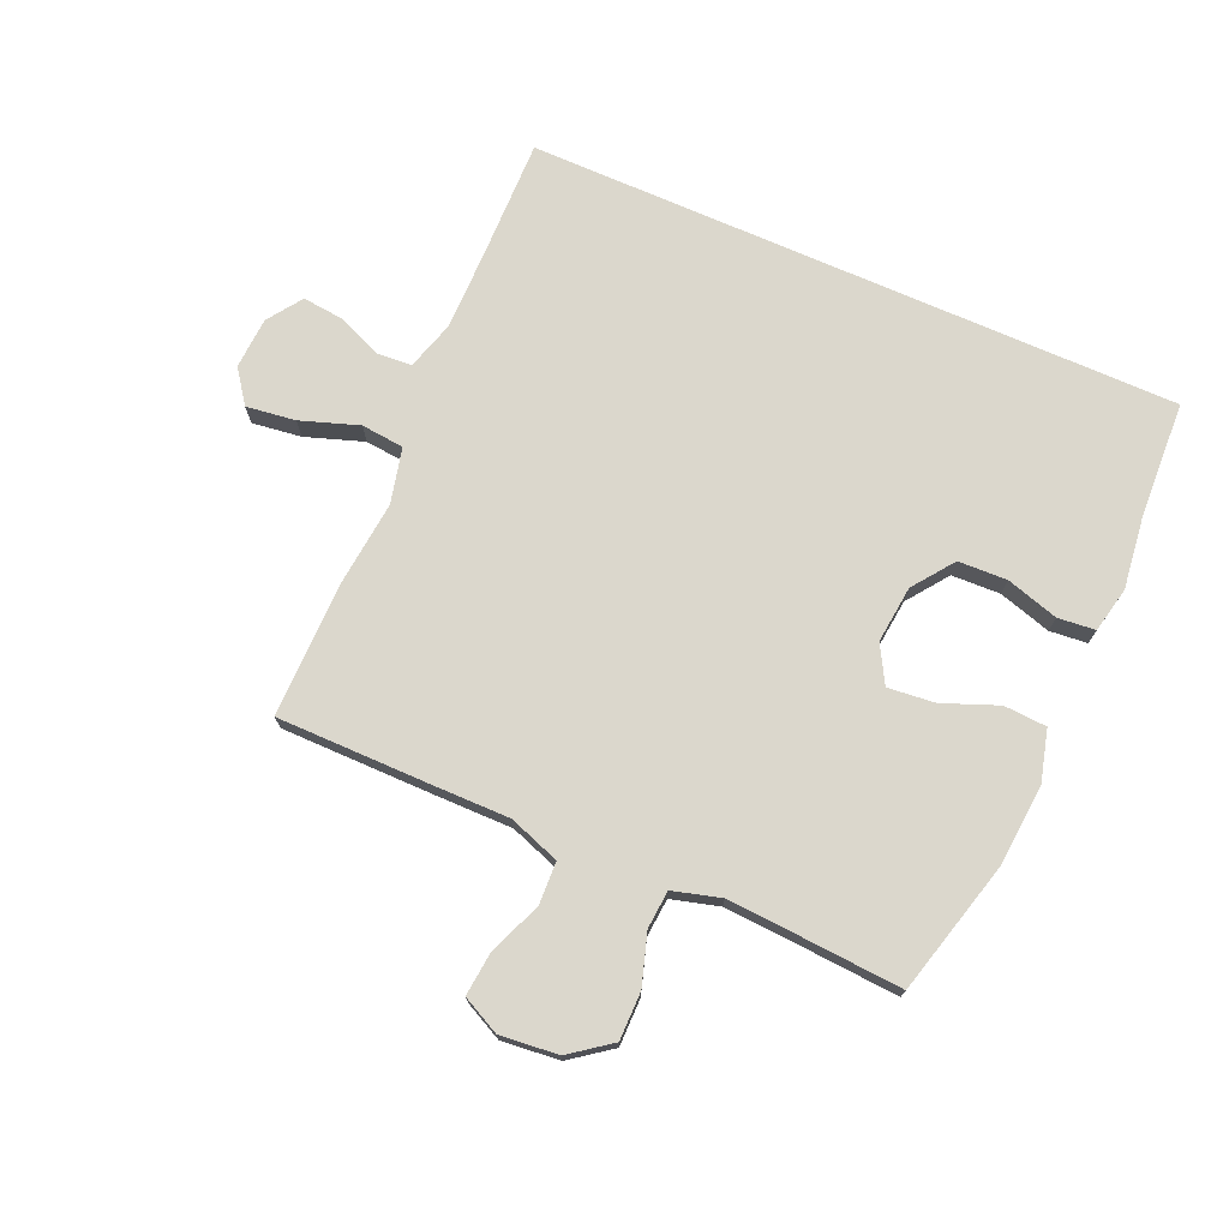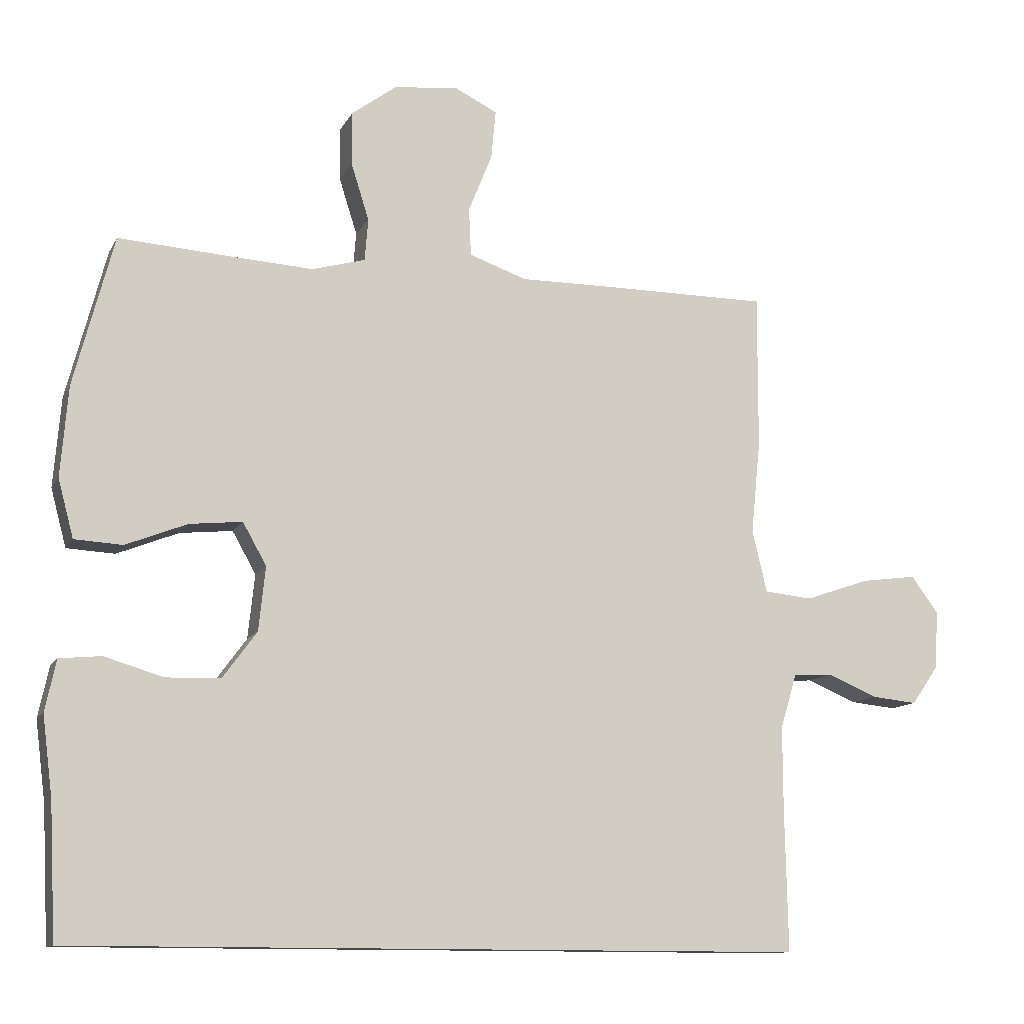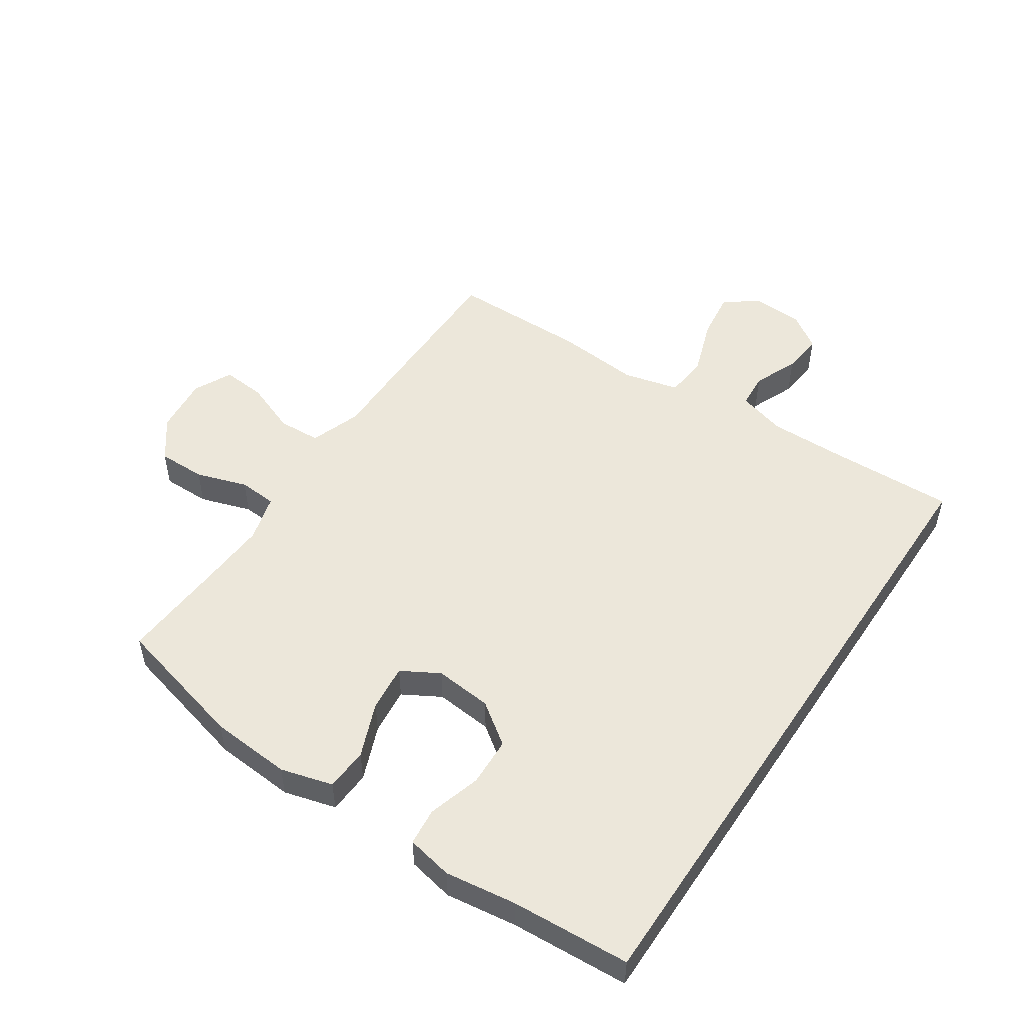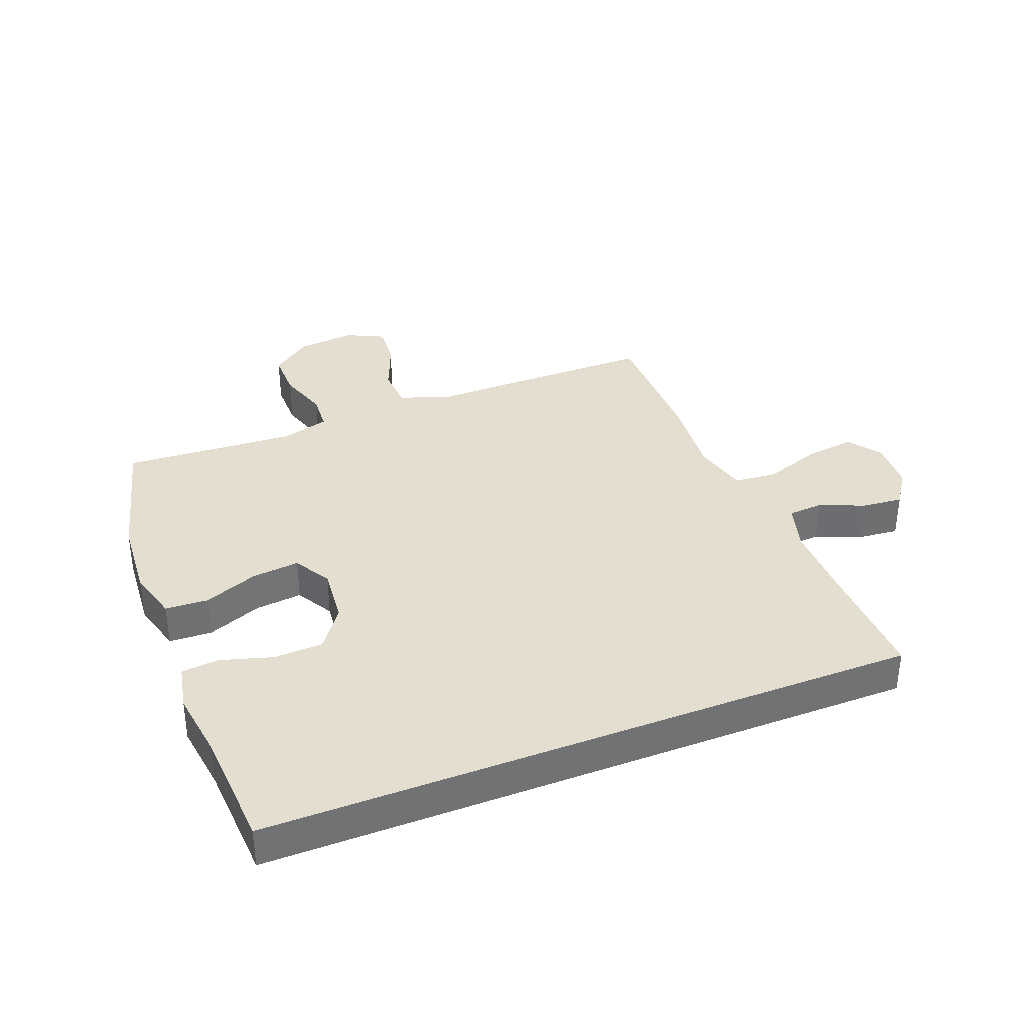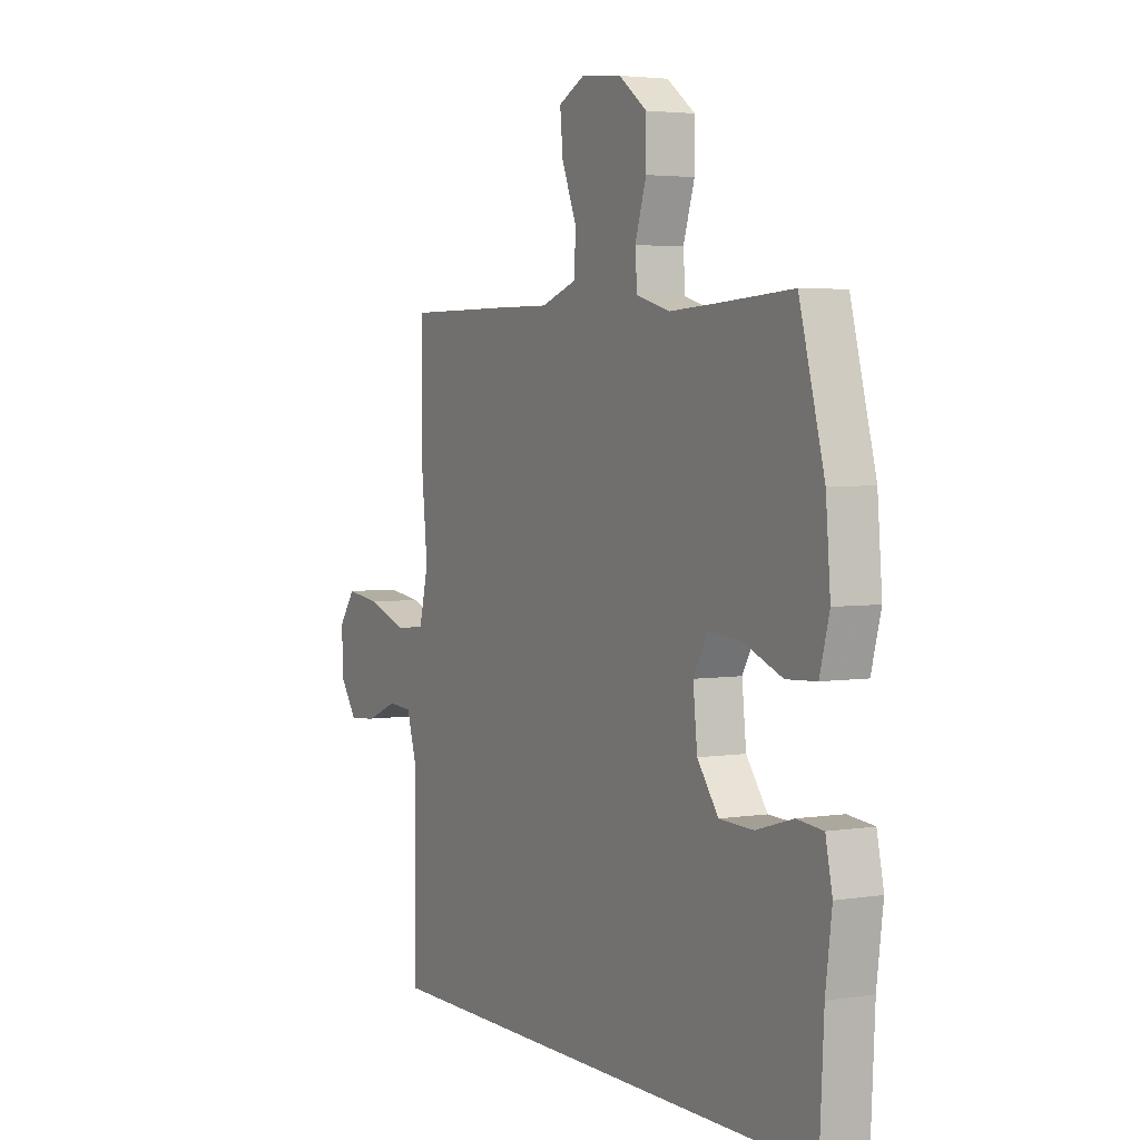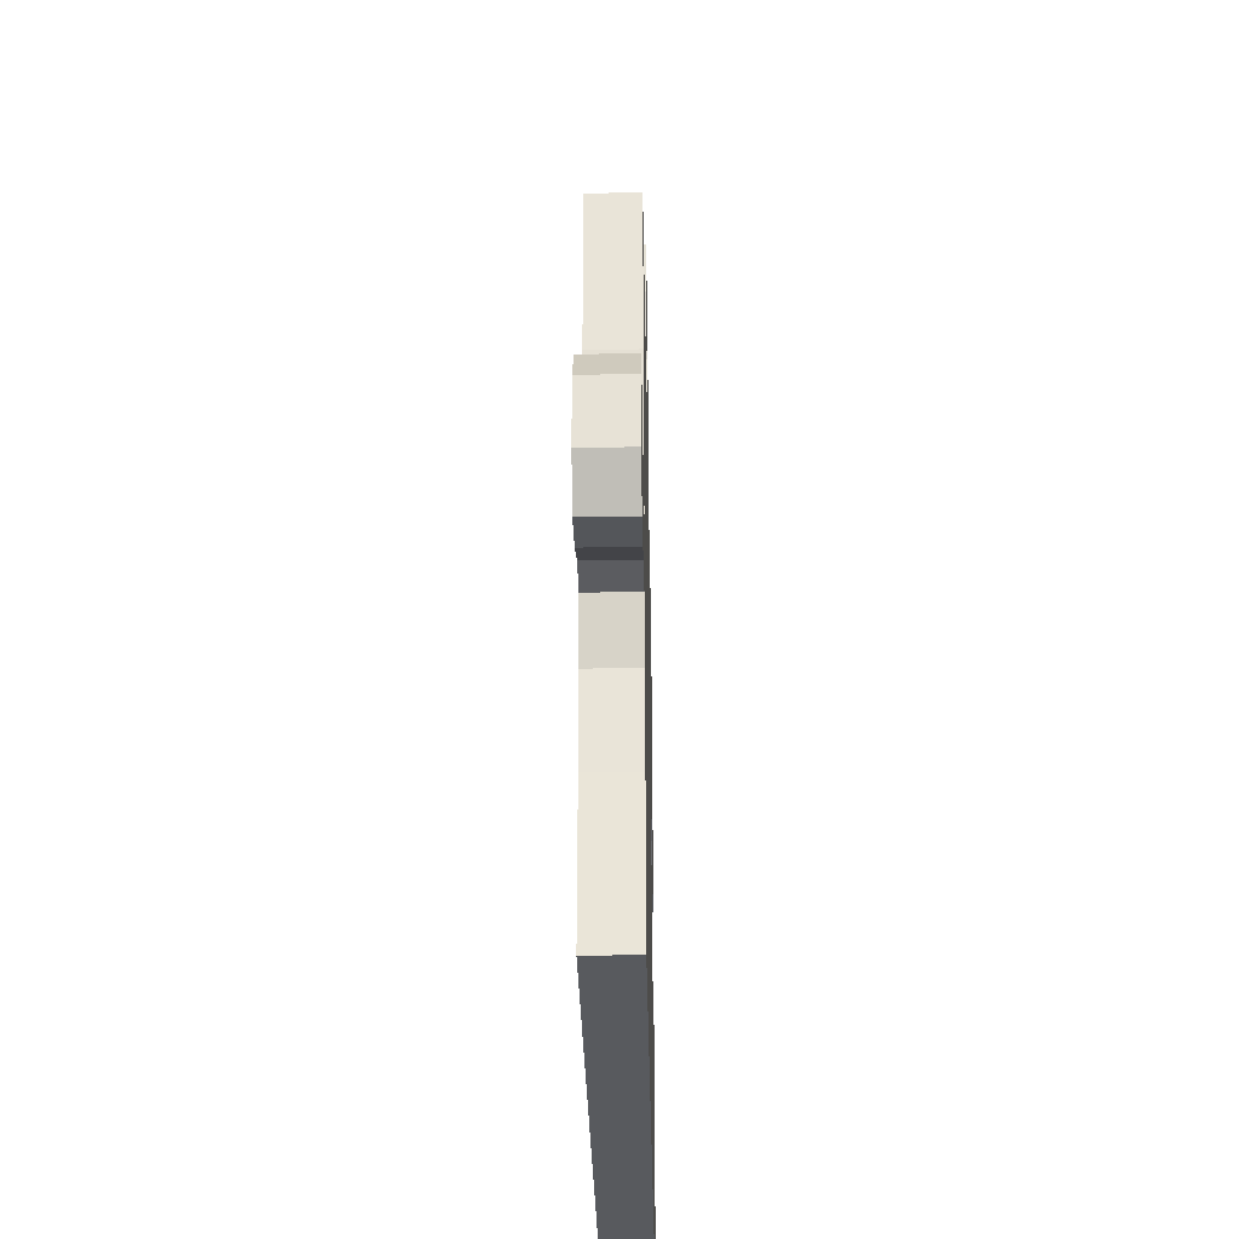
<metadata>
{"format":"obj","ext":"obj","renderer":"f3d","projection":"perspective","resolution":1024,"background":"white","views":[{"elev":73.3,"azim":23.7,"up":"+Y"},{"elev":-11.7,"azim":161.5,"up":"+Z"},{"elev":50.5,"azim":123.5,"up":"+Y"},{"elev":35.8,"azim":158.4,"up":"+Y"},{"elev":3.6,"azim":61.7,"up":"+Z"},{"elev":-31.0,"azim":-88.9,"up":"+Z"}]}
</metadata>
<code>
v 0.553 0.07 -0.5
v -0.531 0.07 -0.5
v -0.527 0.07 -0.29
v -0.527 0.07 -0.166
v -0.551 0.07 -0.086
v -0.609 0.07 -0.082
v -0.683 0.07 -0.113
v -0.751 0.07 -0.12
v -0.791 0.07 -0.063
v -0.796 0.07 0.023
v -0.756 0.07 0.078
v -0.674 0.07 0.067
v -0.578 0.07 0.034
v -0.507 0.07 0.041
v -0.485 0.07 0.133
v -0.499 0.07 0.272
v -0.5 0.07 0.5
v -0.247 0.07 0.5
v -0.117 0.07 0.499
v -0.032 0.07 0.529
v -0.029 0.07 0.6
v -0.064 0.07 0.687
v -0.071 0.07 0.76
v -0.008 0.07 0.791
v 0.088 0.07 0.781
v 0.155 0.07 0.731
v 0.155 0.07 0.652
v 0.128 0.07 0.567
v 0.133 0.07 0.504
v 0.212 0.07 0.482
v 0.333 0.07 0.489
v 0.5 0.07 0.5
v 0.559 0.07 0.277
v 0.57 0.07 0.143
v 0.547 0.07 0.057
v 0.476 0.07 0.053
v 0.385 0.07 0.089
v 0.307 0.07 0.097
v 0.272 0.07 0.035
v 0.282 0.07 -0.06
v 0.332 0.07 -0.128
v 0.413 0.07 -0.131
v 0.5 0.07 -0.105
v 0.562 0.07 -0.111
v 0.578 0.07 -0.187
v 0.563 0.07 -0.304
v 0.553 0 -0.5
v -0.531 0 -0.5
v -0.527 0 -0.29
v -0.527 0 -0.166
v -0.551 0 -0.086
v -0.609 0 -0.082
v -0.683 0 -0.113
v -0.751 0 -0.12
v -0.791 0 -0.063
v -0.796 0 0.023
v -0.756 0 0.078
v -0.674 0 0.067
v -0.578 0 0.034
v -0.507 0 0.041
v -0.485 0 0.133
v -0.499 0 0.272
v -0.5 0 0.5
v -0.247 0 0.5
v -0.117 0 0.499
v -0.032 0 0.529
v -0.029 0 0.6
v -0.064 0 0.687
v -0.071 0 0.76
v -0.008 0 0.791
v 0.088 0 0.781
v 0.155 0 0.731
v 0.155 0 0.652
v 0.128 0 0.567
v 0.133 0 0.504
v 0.212 0 0.482
v 0.333 0 0.489
v 0.5 0 0.5
v 0.559 0 0.277
v 0.57 0 0.143
v 0.547 0 0.057
v 0.476 0 0.053
v 0.385 0 0.089
v 0.307 0 0.097
v 0.272 0 0.035
v 0.282 0 -0.06
v 0.332 0 -0.128
v 0.413 0 -0.131
v 0.5 0 -0.105
v 0.562 0 -0.111
v 0.578 0 -0.187
v 0.563 0 -0.304
f 43 44 45 46
f 42 43 46 1
f 41 42 1 2
f 40 41 2 3
f 39 40 3 4
f 38 39 4 5
f 34 35 36 37
f 34 37 38
f 31 32 33 34
f 30 31 34 38
f 29 30 38 5
f 25 26 27 28
f 21 22 23 24
f 20 21 24 25
f 16 17 18 19
f 15 16 19 20
f 14 15 20
f 10 11 12 13
f 8 9 10 13
f 6 7 8 13
f 6 13 14
f 5 6 14 20
f 20 25 28 29
f 5 20 29
f 92 91 90 89
f 47 92 89 88
f 48 47 88 87
f 49 48 87 86
f 50 49 86 85
f 51 50 85 84
f 83 82 81 80
f 84 83 80
f 80 79 78 77
f 84 80 77 76
f 51 84 76 75
f 74 73 72 71
f 70 69 68 67
f 71 70 67 66
f 65 64 63 62
f 66 65 62 61
f 66 61 60
f 59 58 57 56
f 59 56 55 54
f 59 54 53 52
f 60 59 52
f 66 60 52 51
f 75 74 71 66
f 75 66 51
f 1 47 48 2
f 2 48 49 3
f 3 49 50 4
f 4 50 51 5
f 5 51 52 6
f 6 52 53 7
f 7 53 54 8
f 8 54 55 9
f 9 55 56 10
f 10 56 57 11
f 11 57 58 12
f 12 58 59 13
f 13 59 60 14
f 14 60 61 15
f 15 61 62 16
f 16 62 63 17
f 17 63 64 18
f 18 64 65 19
f 19 65 66 20
f 20 66 67 21
f 21 67 68 22
f 22 68 69 23
f 23 69 70 24
f 24 70 71 25
f 25 71 72 26
f 26 72 73 27
f 27 73 74 28
f 28 74 75 29
f 29 75 76 30
f 30 76 77 31
f 31 77 78 32
f 32 78 79 33
f 33 79 80 34
f 34 80 81 35
f 35 81 82 36
f 36 82 83 37
f 37 83 84 38
f 38 84 85 39
f 39 85 86 40
f 40 86 87 41
f 41 87 88 42
f 42 88 89 43
f 43 89 90 44
f 44 90 91 45
f 45 91 92 46
f 46 92 47 1

</code>
